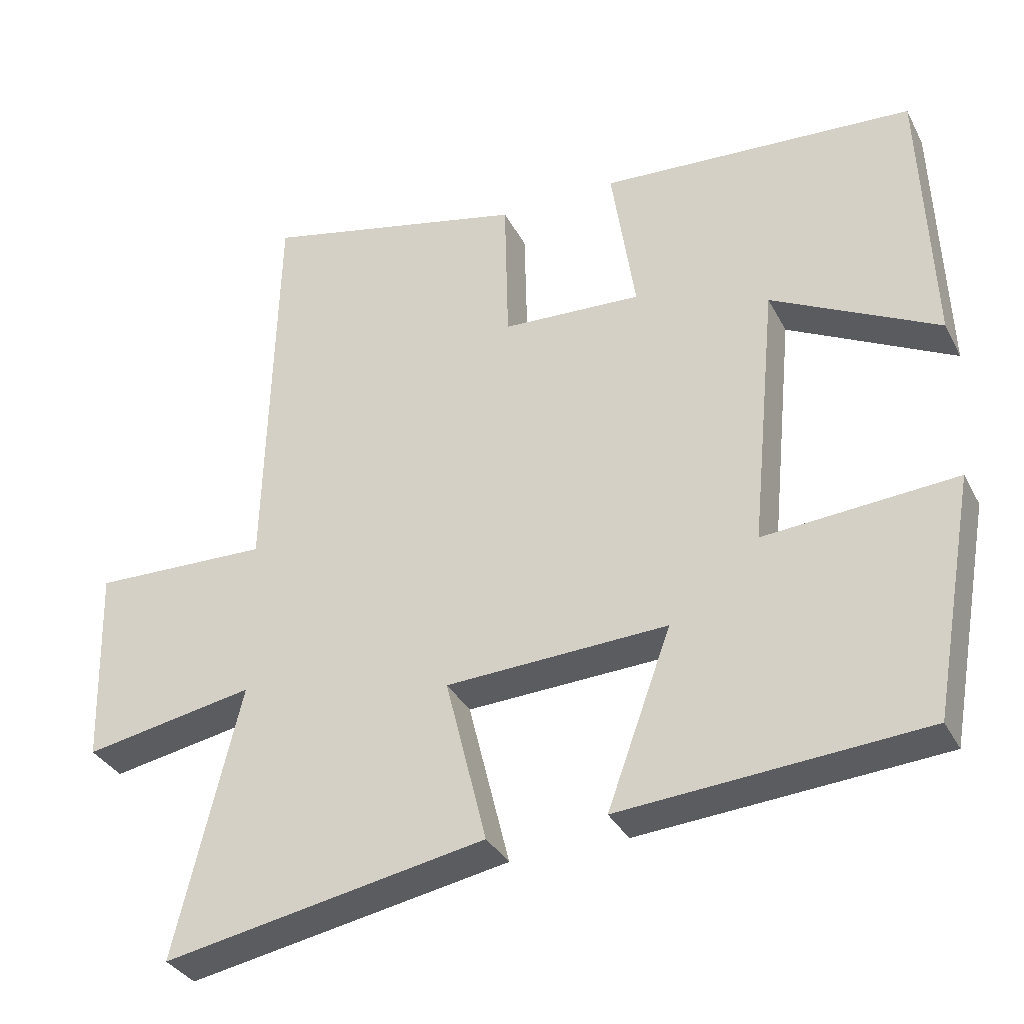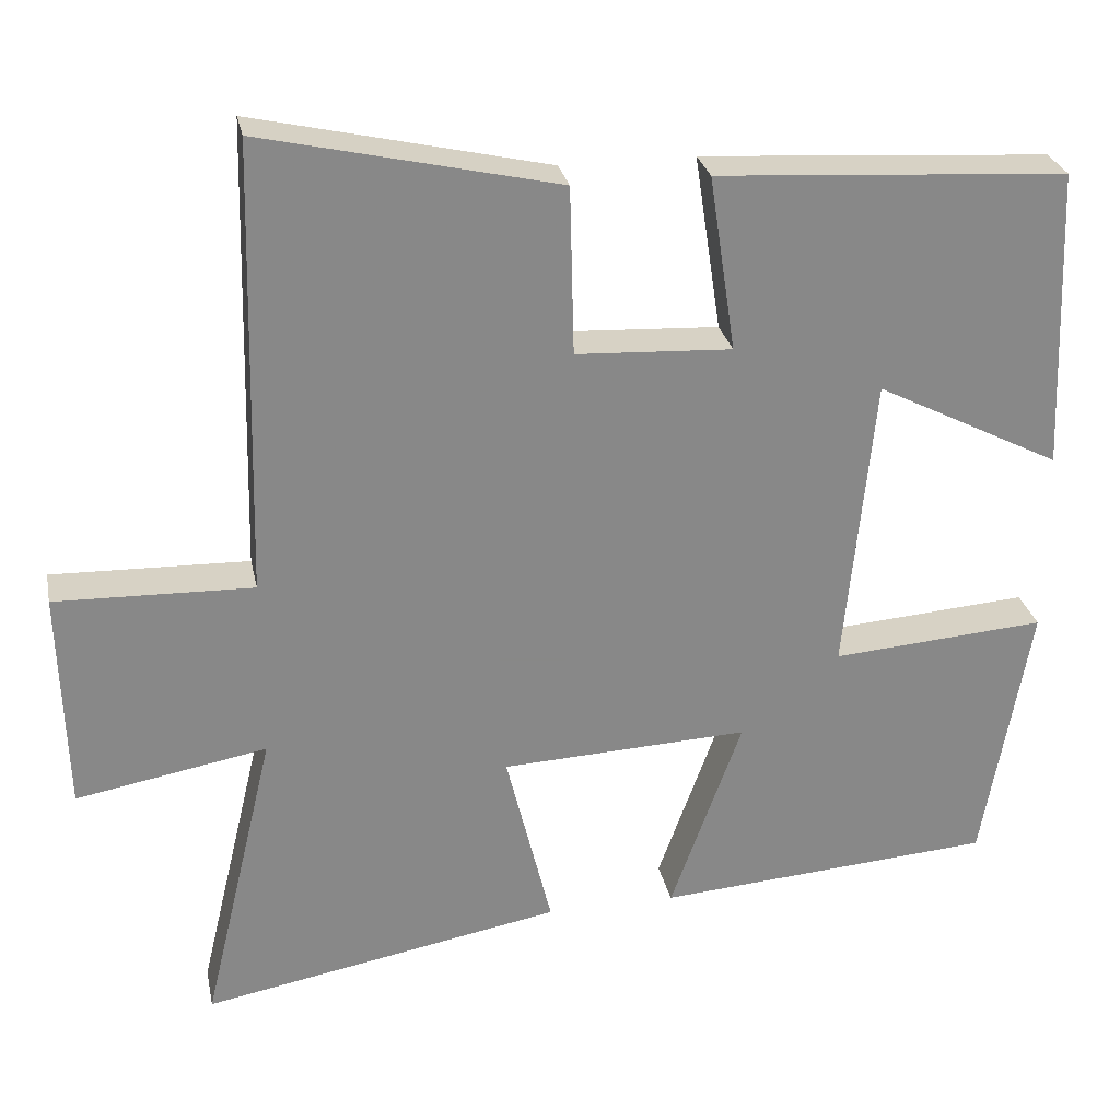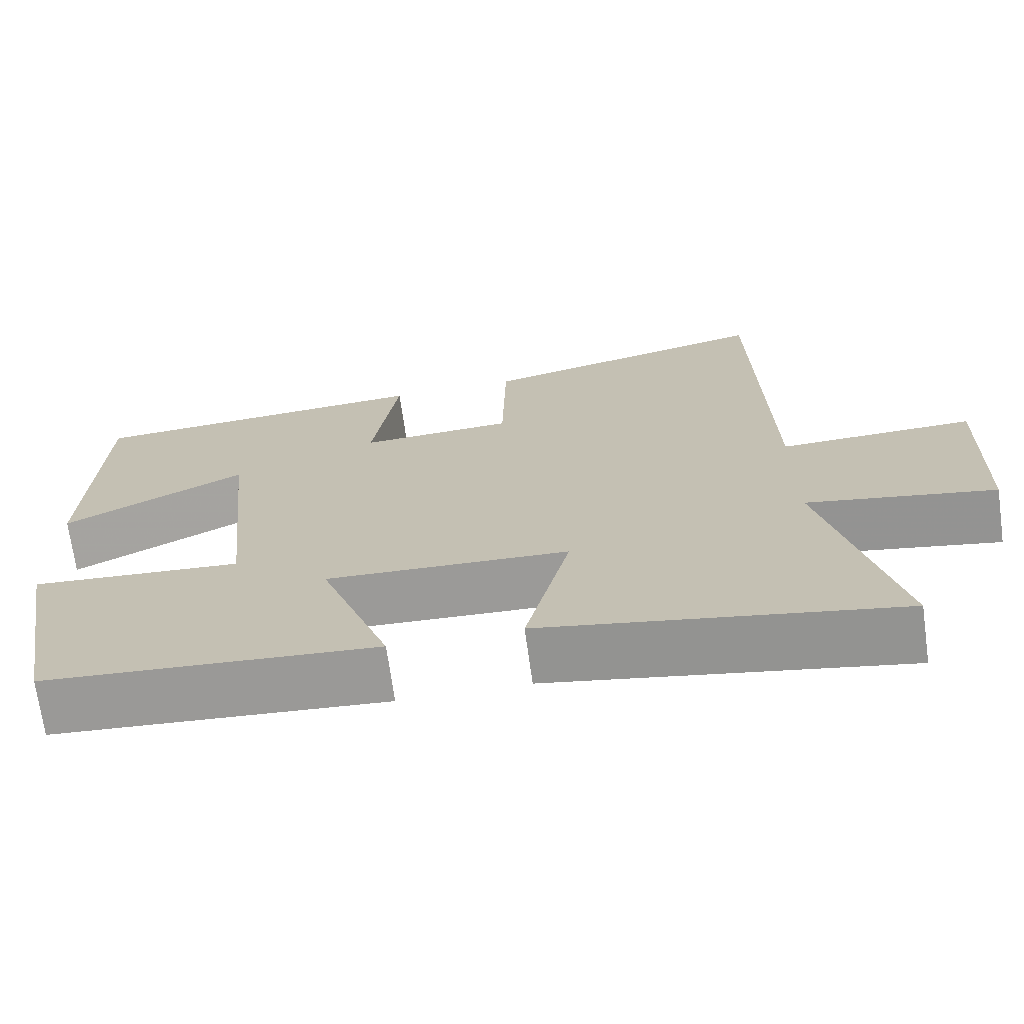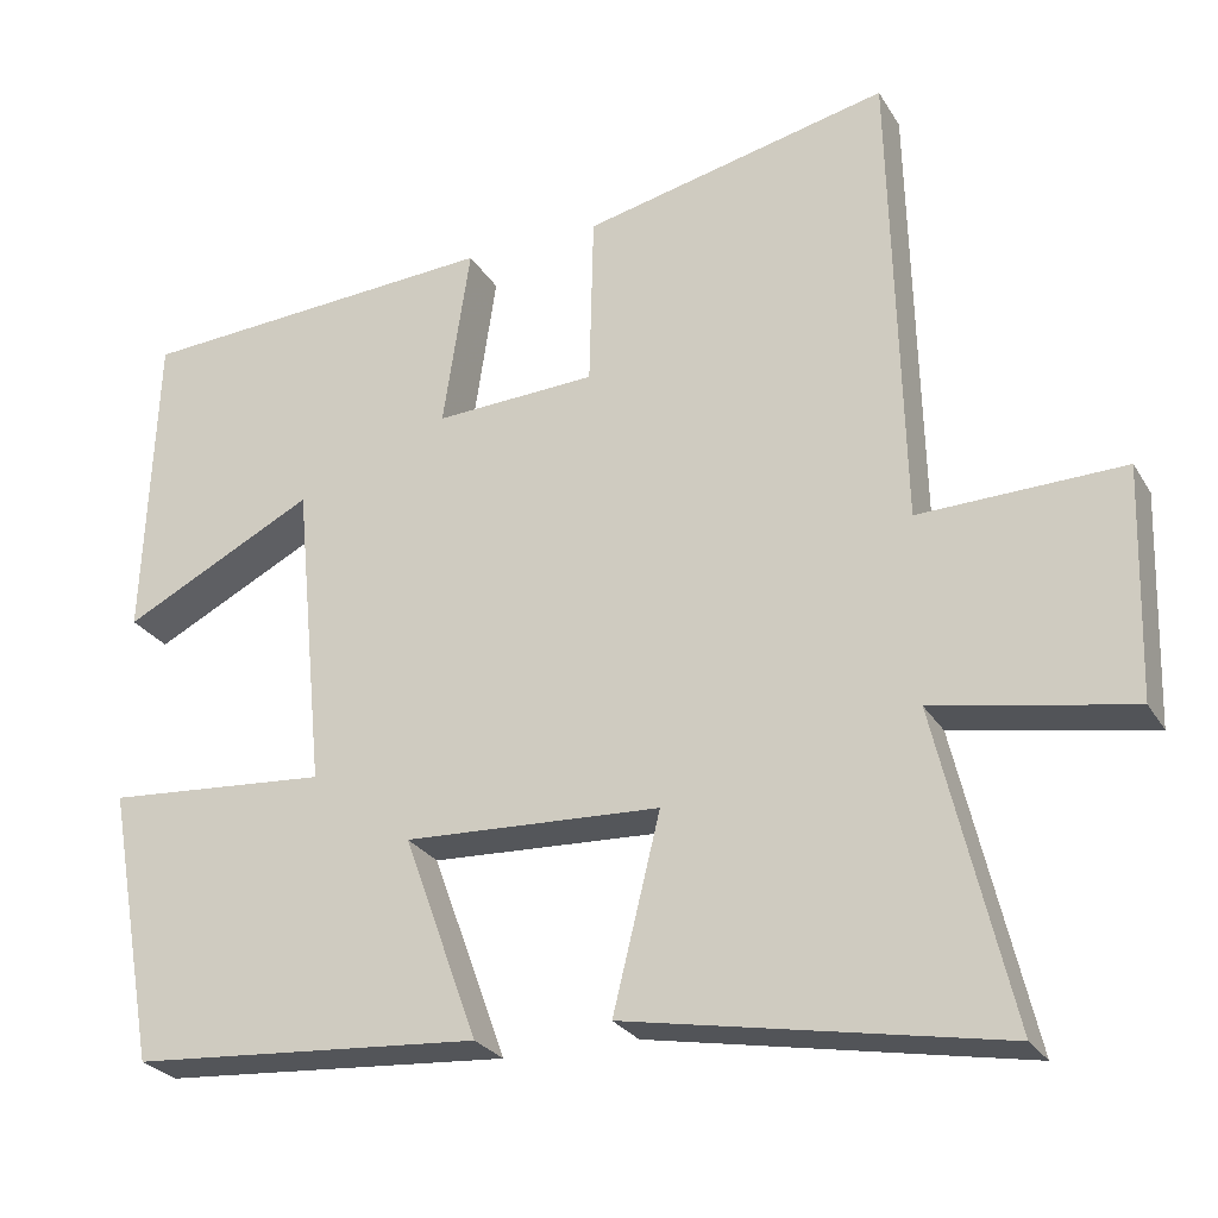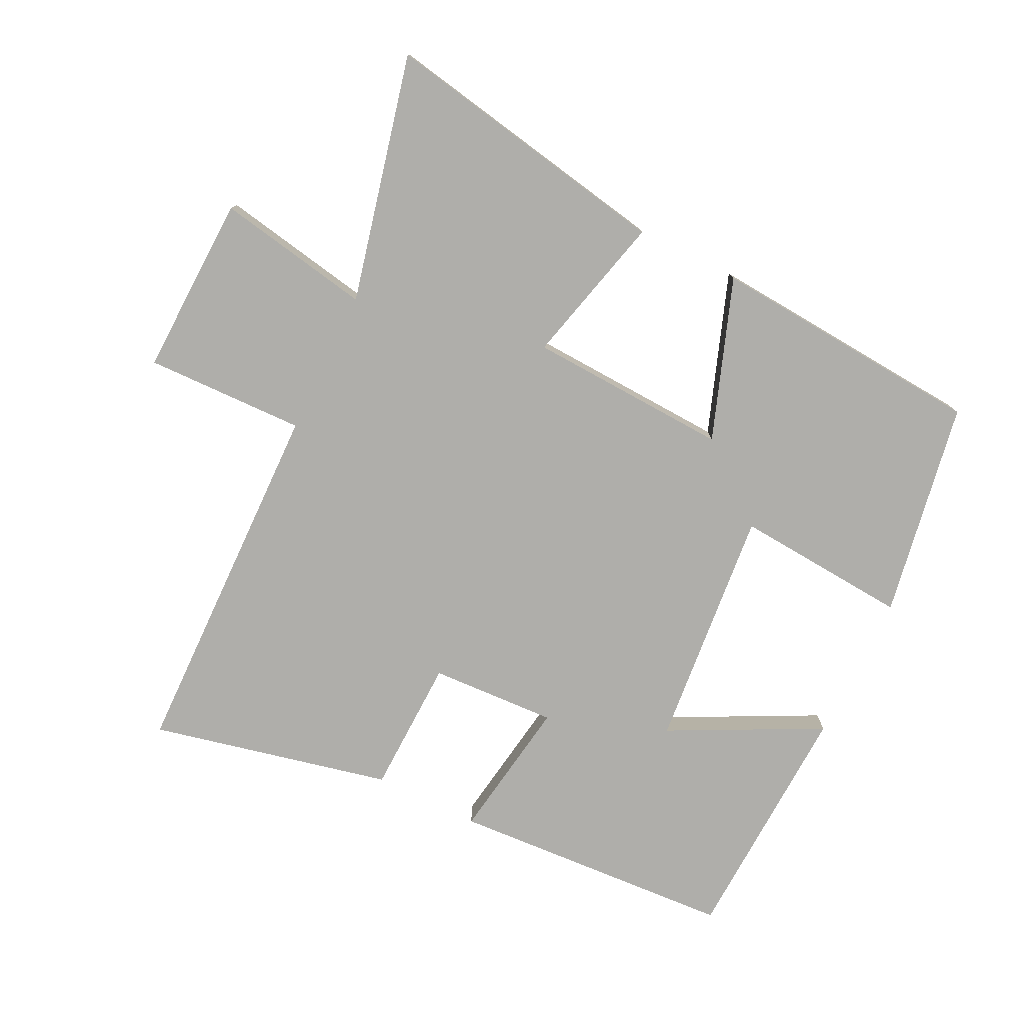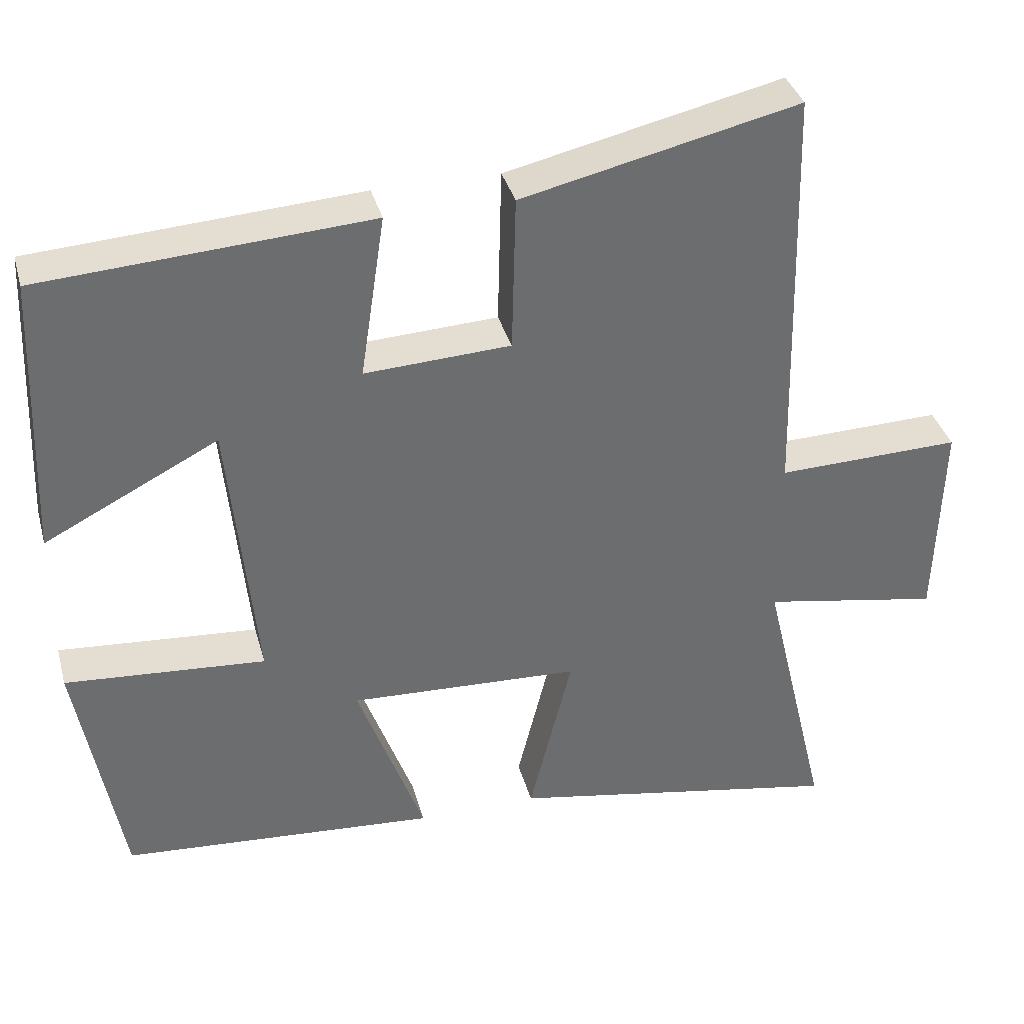
<metadata>
{"format":"obj","ext":"obj","renderer":"f3d","projection":"perspective","resolution":1024,"background":"white","views":[{"elev":-33.9,"azim":-155.8,"up":"+Z"},{"elev":27.6,"azim":168.5,"up":"+Z"},{"elev":-70.2,"azim":7.9,"up":"+Z"},{"elev":-26.2,"azim":24.6,"up":"+Z"},{"elev":-77.6,"azim":153.7,"up":"+Y"},{"elev":36.5,"azim":-14.9,"up":"+Z"}]}
</metadata>
<code>
v -0.485 0.07 0.472
v -0.048 0.07 0.5
v -0.081 0.07 0.281
v 0.113 0.07 0.291
v 0.118 0.07 0.5
v 0.486 0.07 0.584
v 0.5 0.07 0.021
v 0.745 0.07 0.028
v 0.737 0.07 -0.248
v 0.5 0.07 -0.205
v 0.59 0.07 -0.582
v 0.142 0.07 -0.5
v 0.199 0.07 -0.269
v -0.109 0.07 -0.255
v -0.02 0.07 -0.5
v -0.441 0.07 -0.469
v -0.5 0.07 -0.137
v -0.233 0.07 -0.157
v -0.269 0.07 0.213
v -0.5 0.07 0.095
v -0.485 0 0.472
v -0.048 0 0.5
v -0.081 0 0.281
v 0.113 0 0.291
v 0.118 0 0.5
v 0.486 0 0.584
v 0.5 0 0.021
v 0.745 0 0.028
v 0.737 0 -0.248
v 0.5 0 -0.205
v 0.59 0 -0.582
v 0.142 0 -0.5
v 0.199 0 -0.269
v -0.109 0 -0.255
v -0.02 0 -0.5
v -0.441 0 -0.469
v -0.5 0 -0.137
v -0.233 0 -0.157
v -0.269 0 0.213
v -0.5 0 0.095
f 19 20 1 2
f 18 19 2 3
f 15 16 17 18
f 14 15 18
f 13 14 18 3
f 10 11 12 13
f 10 13 3 4
f 7 8 9 10
f 6 7 10
f 4 5 6 10
f 22 21 40 39
f 23 22 39 38
f 38 37 36 35
f 38 35 34
f 23 38 34 33
f 33 32 31 30
f 24 23 33 30
f 30 29 28 27
f 30 27 26
f 30 26 25 24
f 1 21 22 2
f 2 22 23 3
f 3 23 24 4
f 4 24 25 5
f 5 25 26 6
f 6 26 27 7
f 7 27 28 8
f 8 28 29 9
f 9 29 30 10
f 10 30 31 11
f 11 31 32 12
f 12 32 33 13
f 13 33 34 14
f 14 34 35 15
f 15 35 36 16
f 16 36 37 17
f 17 37 38 18
f 18 38 39 19
f 19 39 40 20
f 20 40 21 1

</code>
